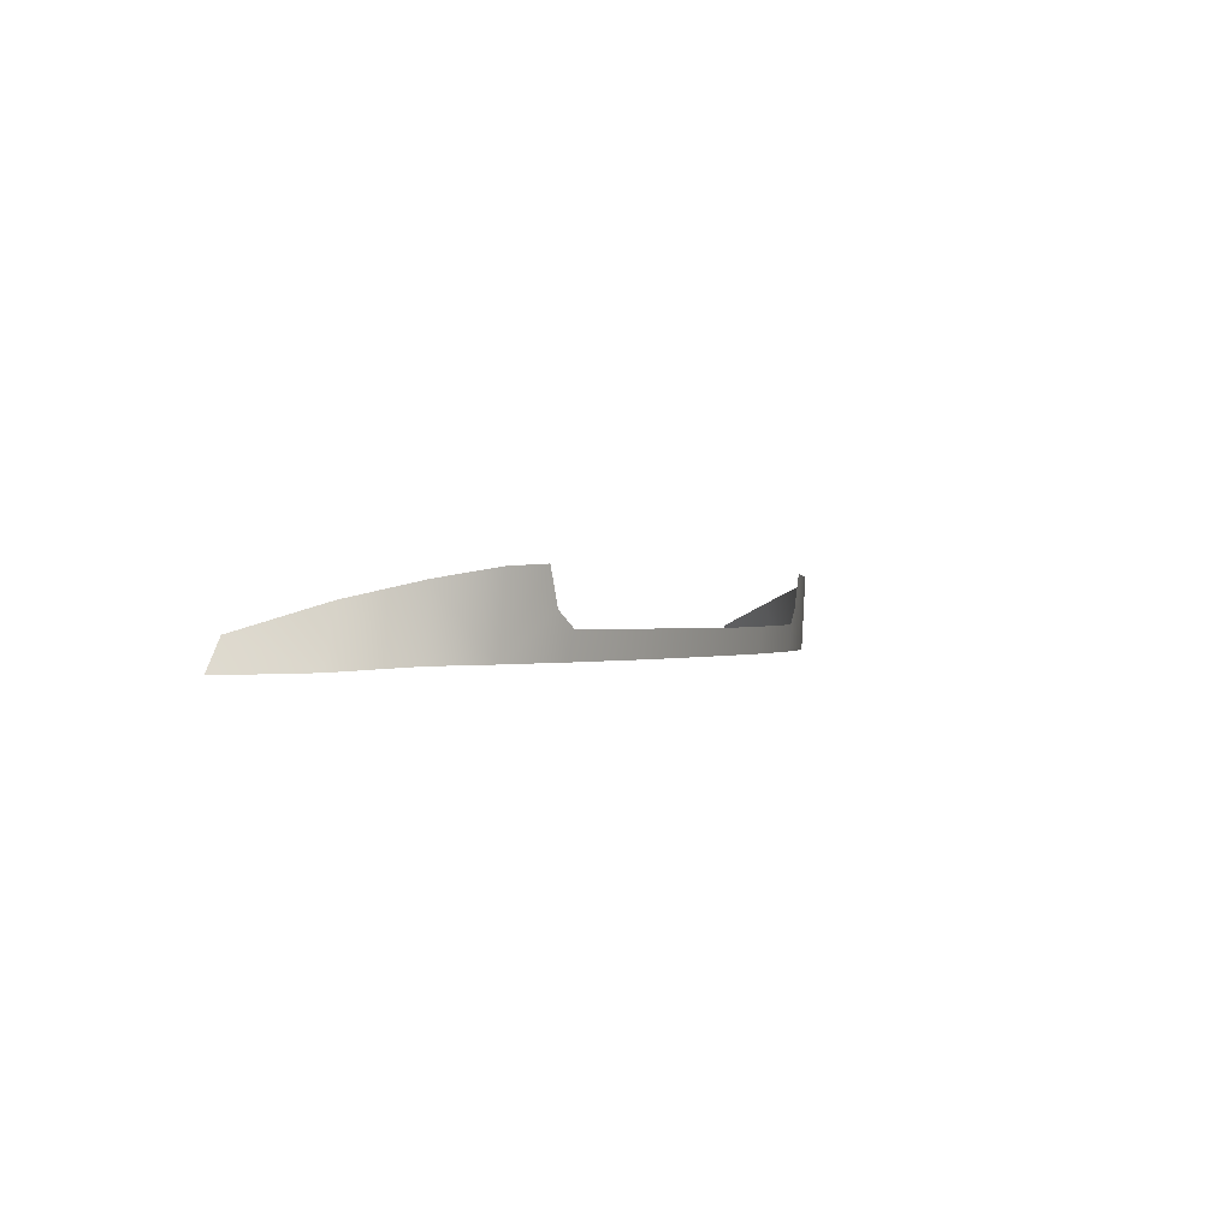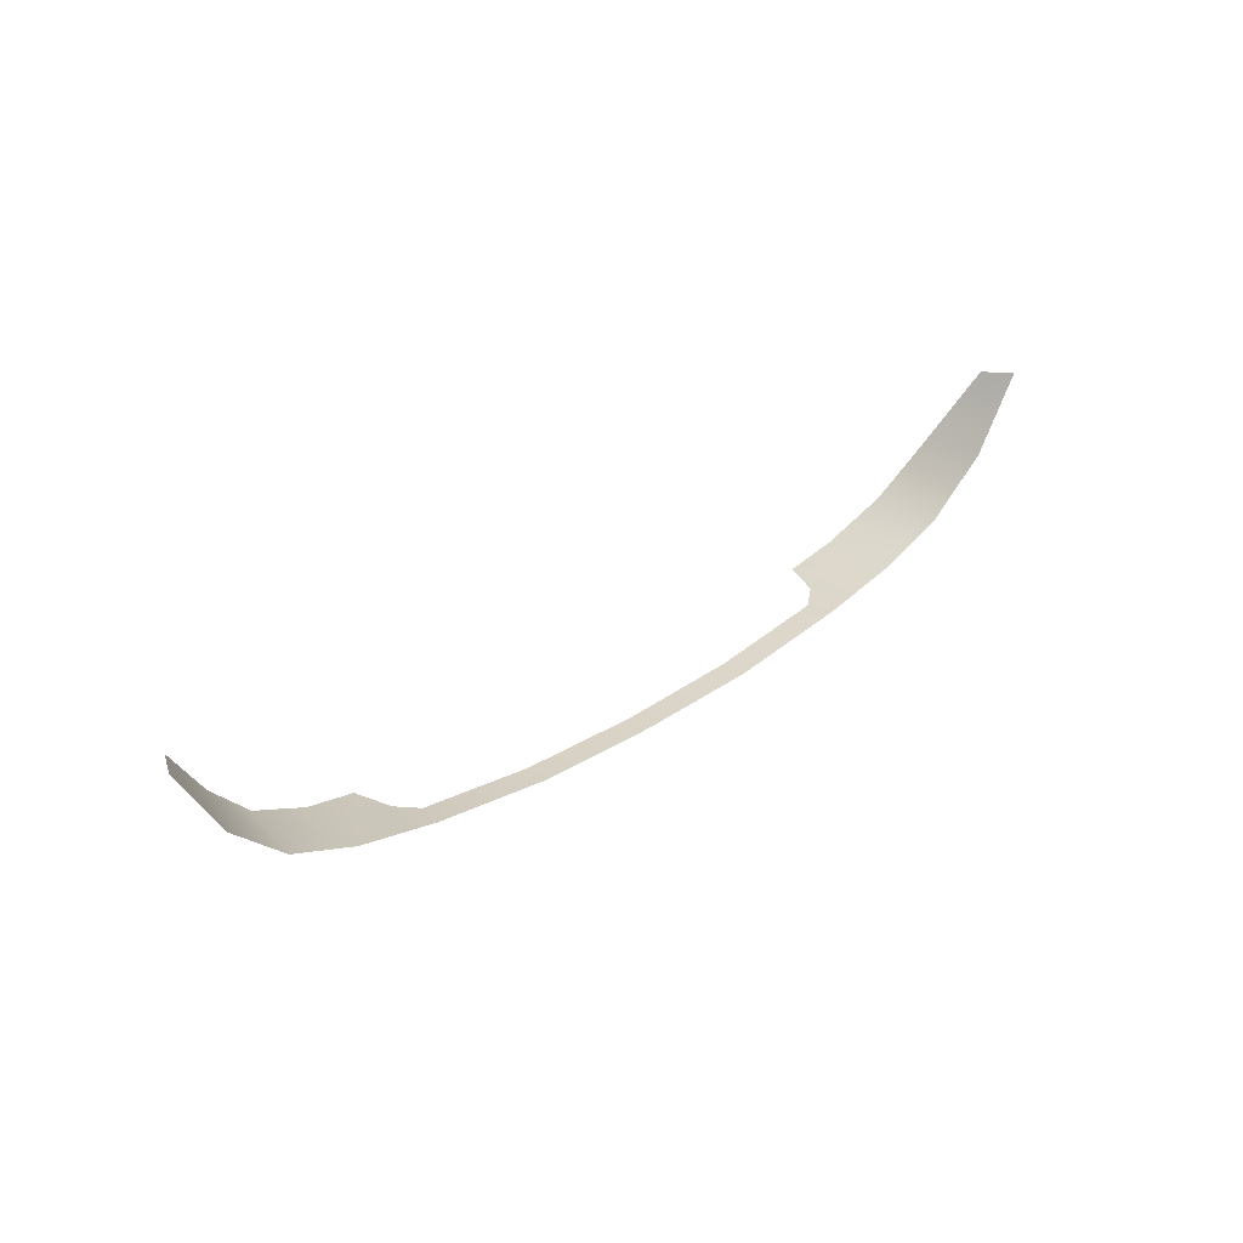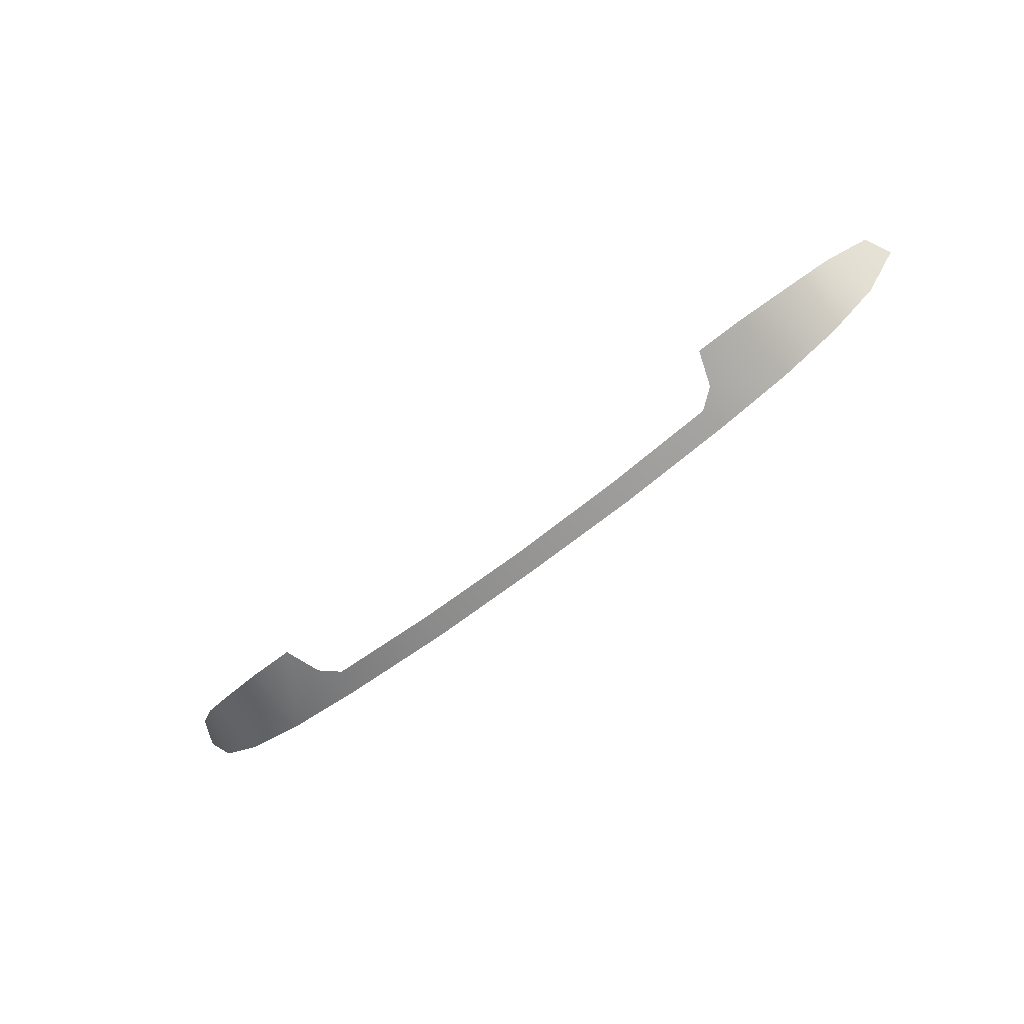
<metadata>
{"format":"obj","ext":"obj","renderer":"f3d","projection":"perspective","resolution":1024,"background":"white","views":[{"elev":0.2,"azim":116.4,"up":"+Y"},{"elev":32.6,"azim":-42.7,"up":"+Z"},{"elev":-70.2,"azim":-142.3,"up":"+Z"}]}
</metadata>
<code>
g Taillights_36
v -0.6869 0.8413 -1.891
v -0.7608 0.7992 -1.776
v -0.7163 0.7537 -1.892
v -0.6282 0.7603 -1.978
v -0.7842 0.7508 -1.768
v -0.6117 0.8673 -1.978
v -0.5233 0.7605 -2.022
v -0.517 0.8842 -2.031
v -0.4363 0.8886 -2.051
v -0.4157 0.8294 -2.051
v -0.3918 0.7605 -2.052
v -0.3831 0.8046 -2.057
v -0.1971 0.8031 -2.082
v -0.3831 0.8046 -2.057
v -0.1958 0.7606 -2.079
v -1.059e-22 0.8017 -2.089
v -0.3918 0.7605 -2.052
v -5.294e-23 0.7608 -2.086
v 0.6869 0.8413 -1.891
v 0.7163 0.7537 -1.892
v 0.7608 0.7992 -1.776
v 0.6282 0.7603 -1.978
v 0.7842 0.7508 -1.768
v 0.6117 0.8673 -1.978
v 0.5233 0.7605 -2.022
v 0.517 0.8842 -2.031
v 0.4363 0.8886 -2.051
v 0.4157 0.8294 -2.051
v 0.3918 0.7605 -2.052
v 0.3831 0.8046 -2.057
v 0.1971 0.8031 -2.082
v 0.1958 0.7606 -2.079
v 0.3831 0.8046 -2.057
v -1.059e-22 0.8017 -2.089
v 0.3918 0.7605 -2.052
v -5.294e-23 0.7608 -2.086
g Taillights_36_0
f 3 2 1
f 4 3 1
f 5 2 3
f 6 4 1
f 7 4 6
f 8 7 6
f 8 9 7
f 10 7 9
f 11 7 10
f 11 10 12
f 15 14 13
f 15 13 16
f 17 14 15
f 18 15 16
f 21 20 19
f 20 22 19
f 21 23 20
f 22 24 19
f 22 25 24
f 25 26 24
f 27 26 25
f 25 28 27
f 25 29 28
f 28 29 30
f 33 32 31
f 31 32 34
f 33 35 32
f 32 36 34

</code>
